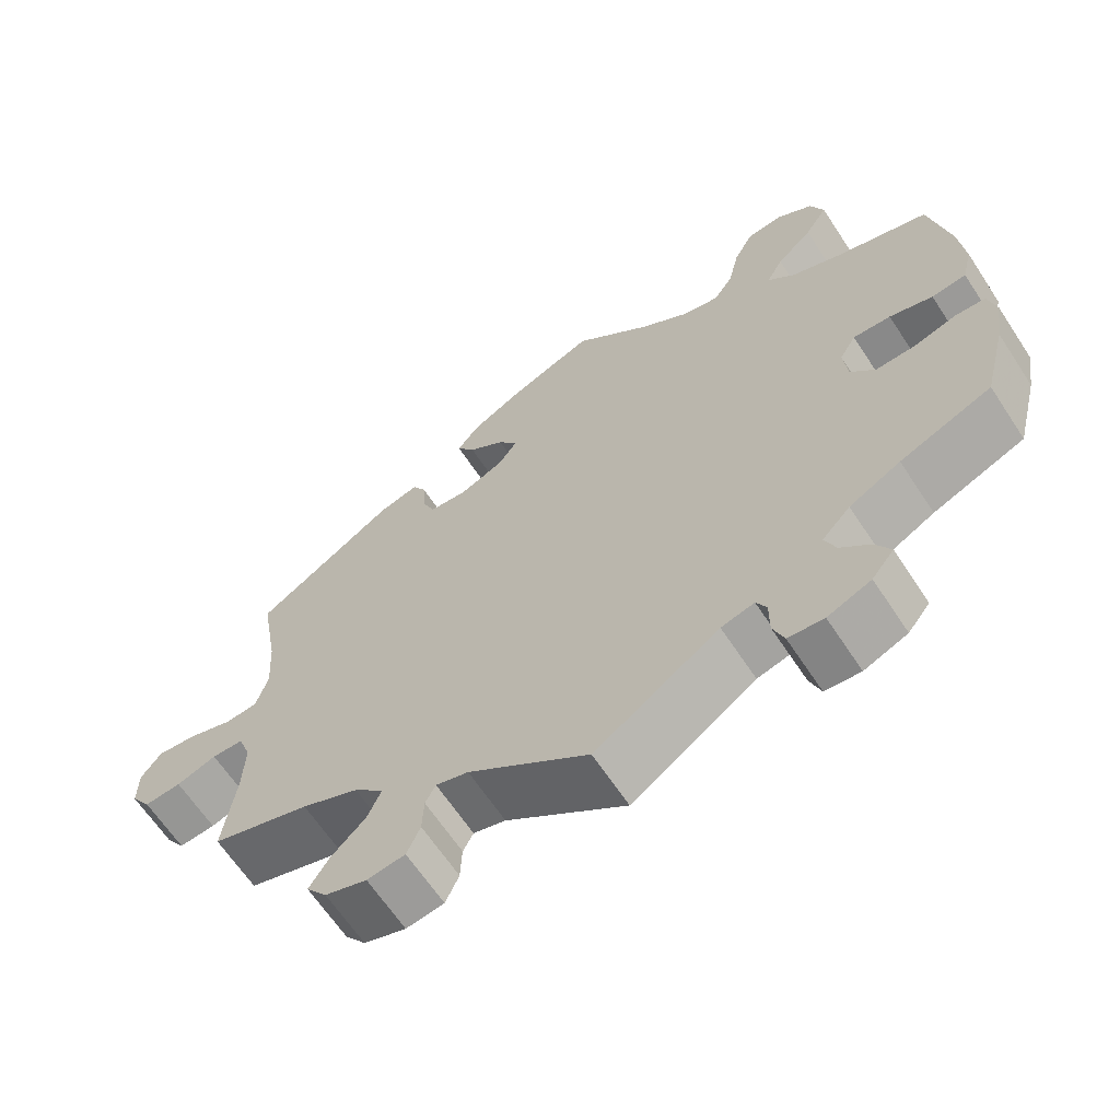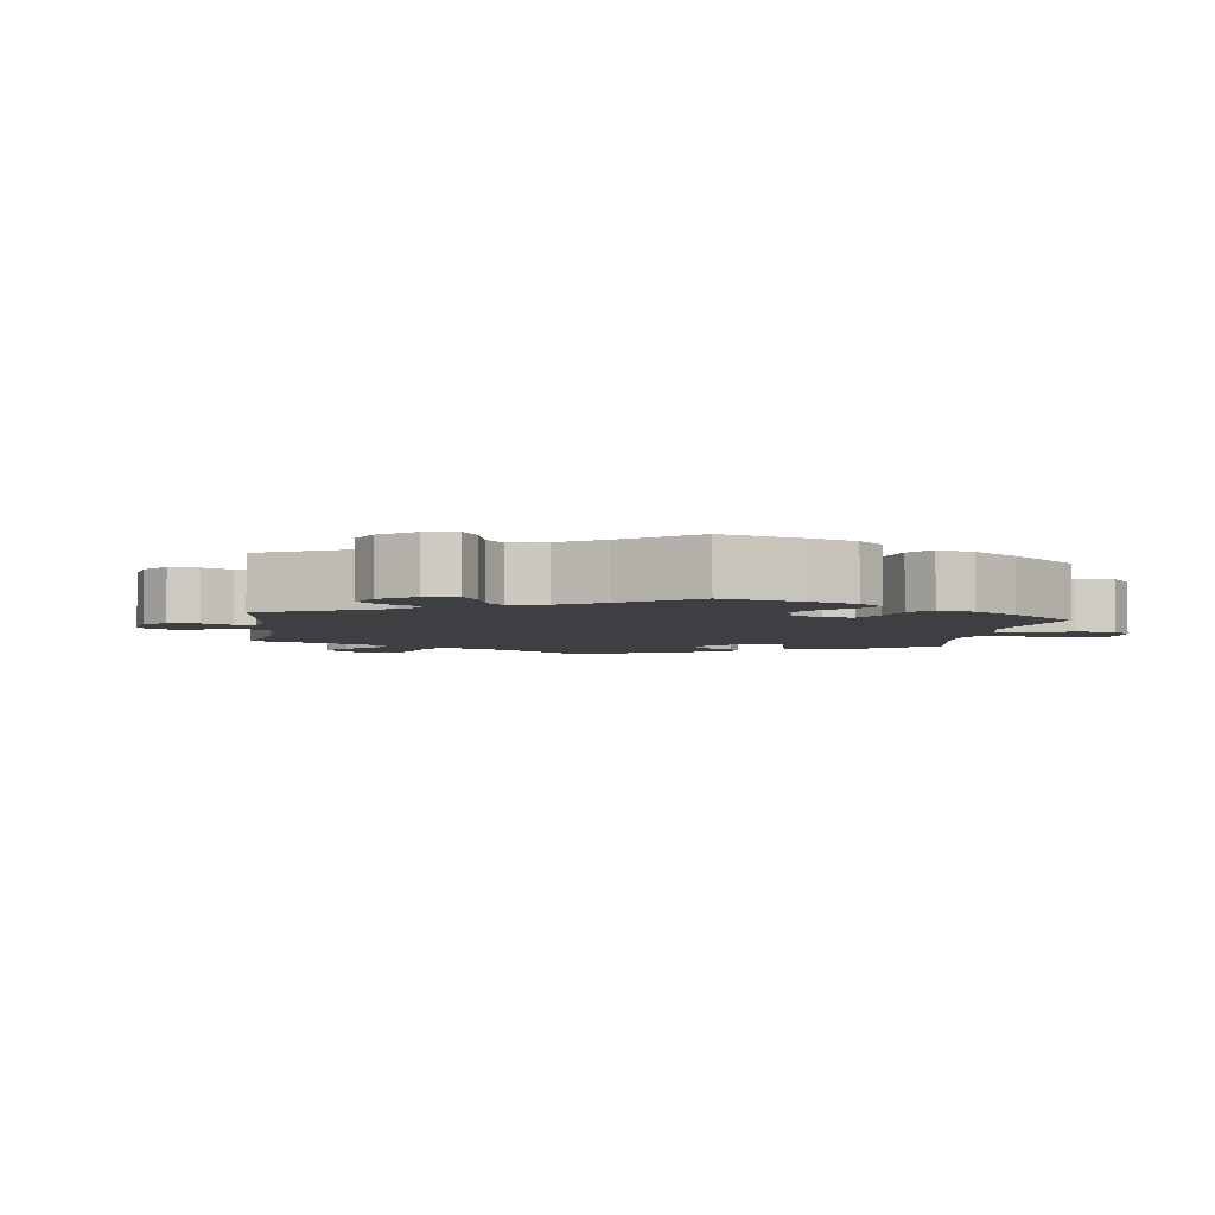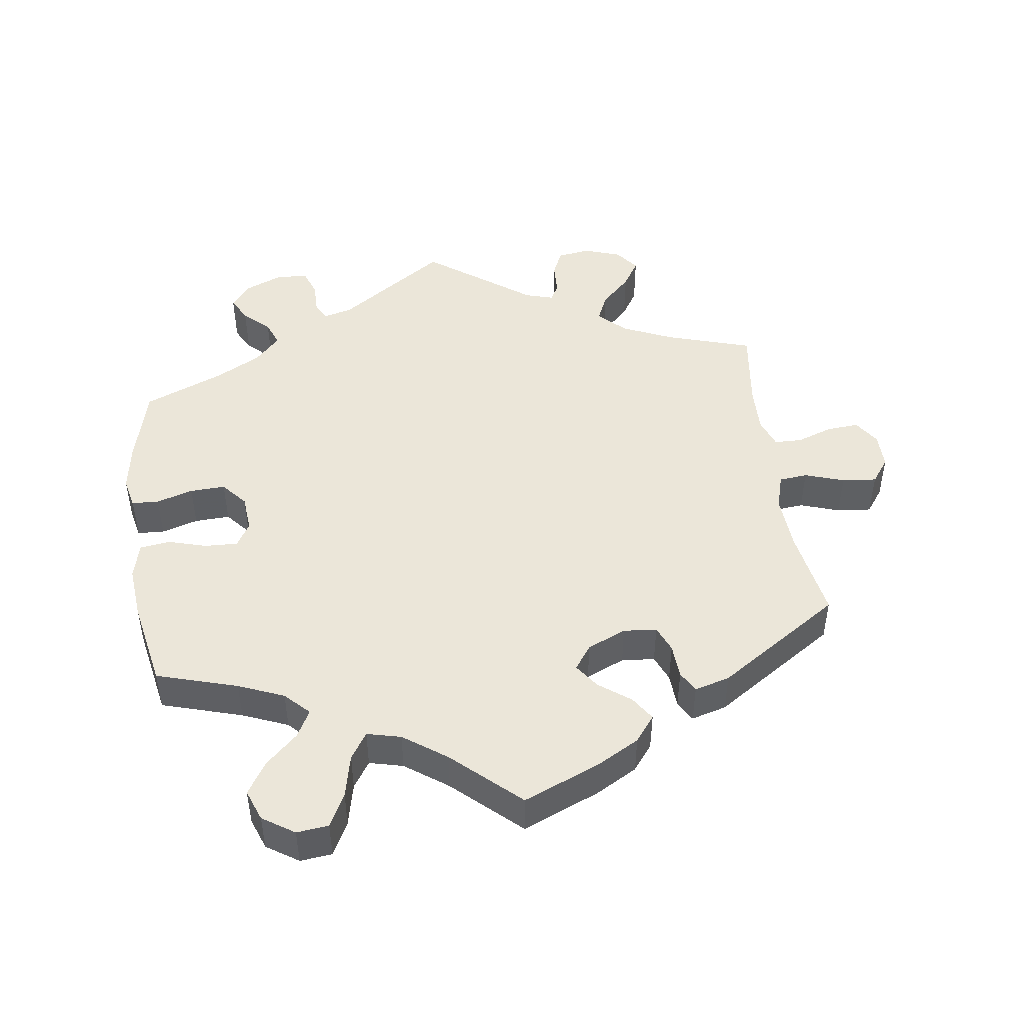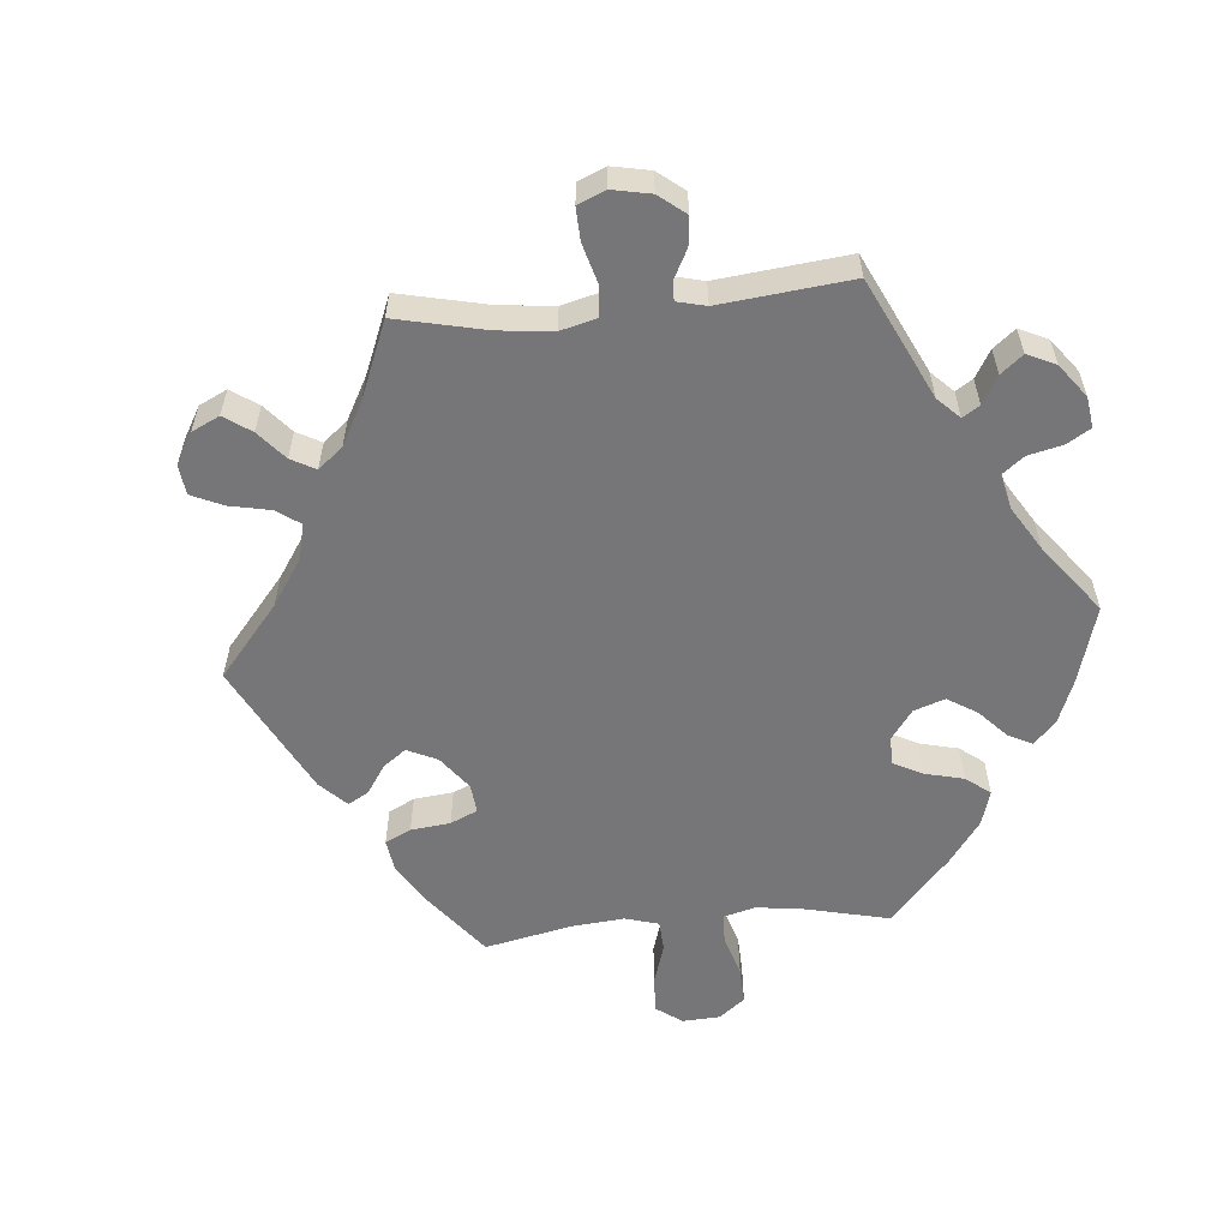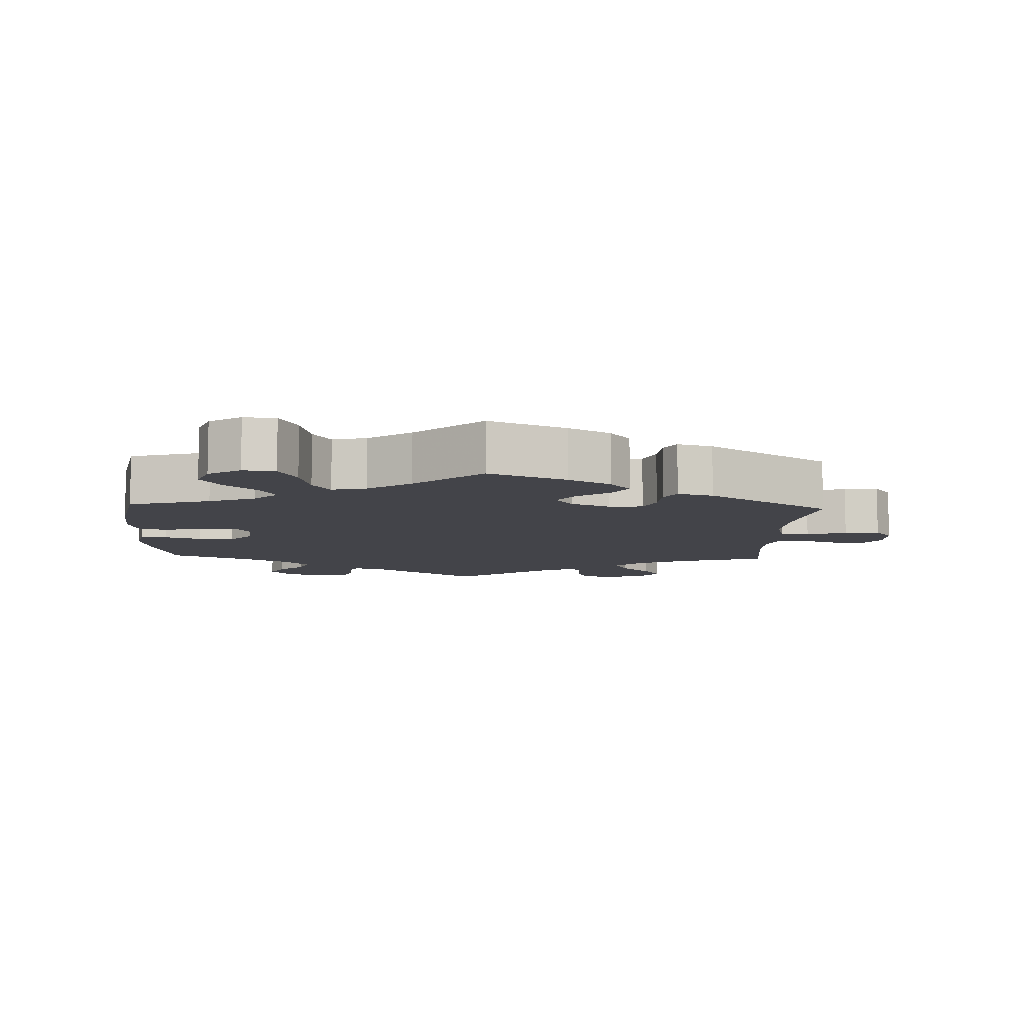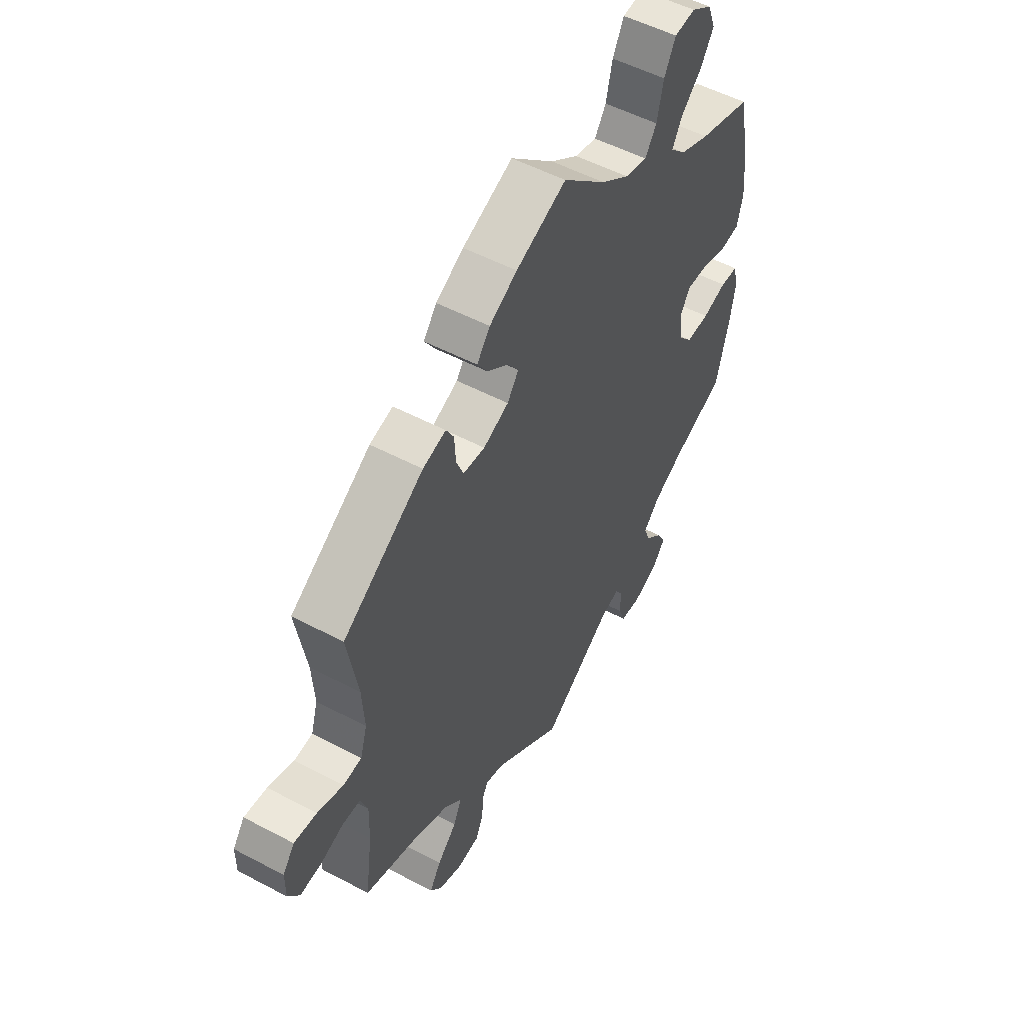
<metadata>
{"format":"obj","ext":"obj","renderer":"f3d","projection":"perspective","resolution":1024,"background":"white","views":[{"elev":-64.7,"azim":-146.6,"up":"+Z"},{"elev":-4.1,"azim":-127.9,"up":"+Y"},{"elev":47.2,"azim":-7.8,"up":"+Y"},{"elev":-56.9,"azim":155.3,"up":"+Y"},{"elev":-8.5,"azim":-2.6,"up":"+Y"},{"elev":52.6,"azim":119.7,"up":"+Z"}]}
</metadata>
<code>
v 0.478 0.07 0.156
v 0.473 0.07 0.076
v 0.488 0.07 0.025
v 0.529 0.07 0.021
v 0.586 0.07 0.04
v 0.636 0.07 0.045
v 0.662 0.07 0.01
v 0.662 0.07 -0.042
v 0.637 0.07 -0.079
v 0.59 0.07 -0.075
v 0.539 0.07 -0.057
v 0.499 0.07 -0.058
v 0.483 0.07 -0.101
v 0.485 0.07 -0.171
v 0.501 0.07 -0.289
v 0.376 0.07 -0.328
v 0.304 0.07 -0.36
v 0.266 0.07 -0.397
v 0.284 0.07 -0.437
v 0.327 0.07 -0.479
v 0.352 0.07 -0.519
v 0.326 0.07 -0.553
v 0.273 0.07 -0.571
v 0.225 0.07 -0.564
v 0.208 0.07 -0.526
v 0.206 0.07 -0.48
v 0.193 0.07 -0.455
v 0.152 0.07 -0.467
v 0 0.07 -0.578
v -0.157 0.07 -0.471
v -0.199 0.07 -0.46
v -0.212 0.07 -0.486
v -0.212 0.07 -0.532
v -0.226 0.07 -0.57
v -0.271 0.07 -0.574
v -0.326 0.07 -0.551
v -0.354 0.07 -0.516
v -0.335 0.07 -0.481
v -0.298 0.07 -0.446
v -0.284 0.07 -0.41
v -0.32 0.07 -0.372
v -0.385 0.07 -0.337
v -0.501 0.07 -0.289
v -0.53 0.07 -0.176
v -0.541 0.07 -0.108
v -0.531 0.07 -0.063
v -0.492 0.07 -0.061
v -0.439 0.07 -0.077
v -0.388 0.07 -0.079
v -0.357 0.07 -0.043
v -0.352 0.07 0.01
v -0.373 0.07 0.045
v -0.421 0.07 0.043
v -0.476 0.07 0.027
v -0.52 0.07 0.033
v -0.533 0.07 0.085
v -0.526 0.07 0.161
v -0.501 0.07 0.288
v -0.384 0.07 0.323
v -0.318 0.07 0.35
v -0.284 0.07 0.384
v -0.305 0.07 0.423
v -0.351 0.07 0.466
v -0.38 0.07 0.512
v -0.363 0.07 0.557
v -0.317 0.07 0.587
v -0.271 0.07 0.582
v -0.246 0.07 0.534
v -0.232 0.07 0.472
v -0.207 0.07 0.434
v -0.158 0.07 0.446
v -0.096 0.07 0.49
v 0 0.07 0.577
v 0.111 0.07 0.531
v 0.172 0.07 0.497
v 0.201 0.07 0.46
v 0.178 0.07 0.425
v 0.132 0.07 0.391
v 0.107 0.07 0.356
v 0.132 0.07 0.321
v 0.188 0.07 0.297
v 0.236 0.07 0.301
v 0.252 0.07 0.339
v 0.255 0.07 0.389
v 0.272 0.07 0.419
v 0.323 0.07 0.405
v 0.501 0.07 0.289
v 0.478 0 0.156
v 0.473 0 0.076
v 0.488 0 0.025
v 0.529 0 0.021
v 0.586 0 0.04
v 0.636 0 0.045
v 0.662 0 0.01
v 0.662 0 -0.042
v 0.637 0 -0.079
v 0.59 0 -0.075
v 0.539 0 -0.057
v 0.499 0 -0.058
v 0.483 0 -0.101
v 0.485 0 -0.171
v 0.501 0 -0.289
v 0.376 0 -0.328
v 0.304 0 -0.36
v 0.266 0 -0.397
v 0.284 0 -0.437
v 0.327 0 -0.479
v 0.352 0 -0.519
v 0.326 0 -0.553
v 0.273 0 -0.571
v 0.225 0 -0.564
v 0.208 0 -0.526
v 0.206 0 -0.48
v 0.193 0 -0.455
v 0.152 0 -0.467
v 0 0 -0.578
v -0.157 0 -0.471
v -0.199 0 -0.46
v -0.212 0 -0.486
v -0.212 0 -0.532
v -0.226 0 -0.57
v -0.271 0 -0.574
v -0.326 0 -0.551
v -0.354 0 -0.516
v -0.335 0 -0.481
v -0.298 0 -0.446
v -0.284 0 -0.41
v -0.32 0 -0.372
v -0.385 0 -0.337
v -0.501 0 -0.289
v -0.53 0 -0.176
v -0.541 0 -0.108
v -0.531 0 -0.063
v -0.492 0 -0.061
v -0.439 0 -0.077
v -0.388 0 -0.079
v -0.357 0 -0.043
v -0.352 0 0.01
v -0.373 0 0.045
v -0.421 0 0.043
v -0.476 0 0.027
v -0.52 0 0.033
v -0.533 0 0.085
v -0.526 0 0.161
v -0.501 0 0.288
v -0.384 0 0.323
v -0.318 0 0.35
v -0.284 0 0.384
v -0.305 0 0.423
v -0.351 0 0.466
v -0.38 0 0.512
v -0.363 0 0.557
v -0.317 0 0.587
v -0.271 0 0.582
v -0.246 0 0.534
v -0.232 0 0.472
v -0.207 0 0.434
v -0.158 0 0.446
v -0.096 0 0.49
v 0 0 0.577
v 0.111 0 0.531
v 0.172 0 0.497
v 0.201 0 0.46
v 0.178 0 0.425
v 0.132 0 0.391
v 0.107 0 0.356
v 0.132 0 0.321
v 0.188 0 0.297
v 0.236 0 0.301
v 0.252 0 0.339
v 0.255 0 0.389
v 0.272 0 0.419
v 0.323 0 0.405
v 0.501 0 0.289
f 86 87 1
f 83 84 85 86
f 82 83 86 1
f 81 82 1 2
f 80 81 2 3
f 75 76 77 78
f 75 78 79
f 72 73 74 75
f 71 72 75 79
f 70 71 79 80
f 66 67 68 69
f 66 69 70
f 65 66 70
f 62 63 64 65
f 61 62 65 70
f 60 61 70 80
f 56 57 58 59
f 53 54 55 56
f 52 53 56 59
f 51 52 59 60
f 45 46 47 48
f 45 48 49
f 42 43 44 45
f 41 42 45 49
f 40 41 49 50
f 36 37 38 39
f 36 39 40
f 35 36 40
f 32 33 34 35
f 31 32 35 40
f 30 31 40 50
f 28 29 30 50
f 23 24 25 26
f 23 26 27
f 22 23 27
f 19 20 21 22
f 18 19 22 27
f 17 18 27 28
f 14 15 16
f 13 14 16 17
f 12 13 17 28
f 8 9 10 11
f 8 11 12
f 7 8 12
f 4 5 6 7
f 4 7 12
f 3 4 12 28
f 50 51 60 80
f 3 28 50 80
f 88 174 173
f 173 172 171 170
f 88 173 170 169
f 89 88 169 168
f 90 89 168 167
f 165 164 163 162
f 166 165 162
f 162 161 160 159
f 166 162 159 158
f 167 166 158 157
f 156 155 154 153
f 157 156 153
f 157 153 152
f 152 151 150 149
f 157 152 149 148
f 167 157 148 147
f 146 145 144 143
f 143 142 141 140
f 146 143 140 139
f 147 146 139 138
f 135 134 133 132
f 136 135 132
f 132 131 130 129
f 136 132 129 128
f 137 136 128 127
f 126 125 124 123
f 127 126 123
f 127 123 122
f 122 121 120 119
f 127 122 119 118
f 137 127 118 117
f 137 117 116 115
f 113 112 111 110
f 114 113 110
f 114 110 109
f 109 108 107 106
f 114 109 106 105
f 115 114 105 104
f 103 102 101
f 104 103 101 100
f 115 104 100 99
f 98 97 96 95
f 99 98 95
f 99 95 94
f 94 93 92 91
f 99 94 91
f 115 99 91 90
f 167 147 138 137
f 167 137 115 90
f 1 88 89 2
f 2 89 90 3
f 3 90 91 4
f 4 91 92 5
f 5 92 93 6
f 6 93 94 7
f 7 94 95 8
f 8 95 96 9
f 9 96 97 10
f 10 97 98 11
f 11 98 99 12
f 12 99 100 13
f 13 100 101 14
f 14 101 102 15
f 15 102 103 16
f 16 103 104 17
f 17 104 105 18
f 18 105 106 19
f 19 106 107 20
f 20 107 108 21
f 21 108 109 22
f 22 109 110 23
f 23 110 111 24
f 24 111 112 25
f 25 112 113 26
f 26 113 114 27
f 27 114 115 28
f 28 115 116 29
f 29 116 117 30
f 30 117 118 31
f 31 118 119 32
f 32 119 120 33
f 33 120 121 34
f 34 121 122 35
f 35 122 123 36
f 36 123 124 37
f 37 124 125 38
f 38 125 126 39
f 39 126 127 40
f 40 127 128 41
f 41 128 129 42
f 42 129 130 43
f 43 130 131 44
f 44 131 132 45
f 45 132 133 46
f 46 133 134 47
f 47 134 135 48
f 48 135 136 49
f 49 136 137 50
f 50 137 138 51
f 51 138 139 52
f 52 139 140 53
f 53 140 141 54
f 54 141 142 55
f 55 142 143 56
f 56 143 144 57
f 57 144 145 58
f 58 145 146 59
f 59 146 147 60
f 60 147 148 61
f 61 148 149 62
f 62 149 150 63
f 63 150 151 64
f 64 151 152 65
f 65 152 153 66
f 66 153 154 67
f 67 154 155 68
f 68 155 156 69
f 69 156 157 70
f 70 157 158 71
f 71 158 159 72
f 72 159 160 73
f 73 160 161 74
f 74 161 162 75
f 75 162 163 76
f 76 163 164 77
f 77 164 165 78
f 78 165 166 79
f 79 166 167 80
f 80 167 168 81
f 81 168 169 82
f 82 169 170 83
f 83 170 171 84
f 84 171 172 85
f 85 172 173 86
f 86 173 174 87
f 87 174 88 1

</code>
